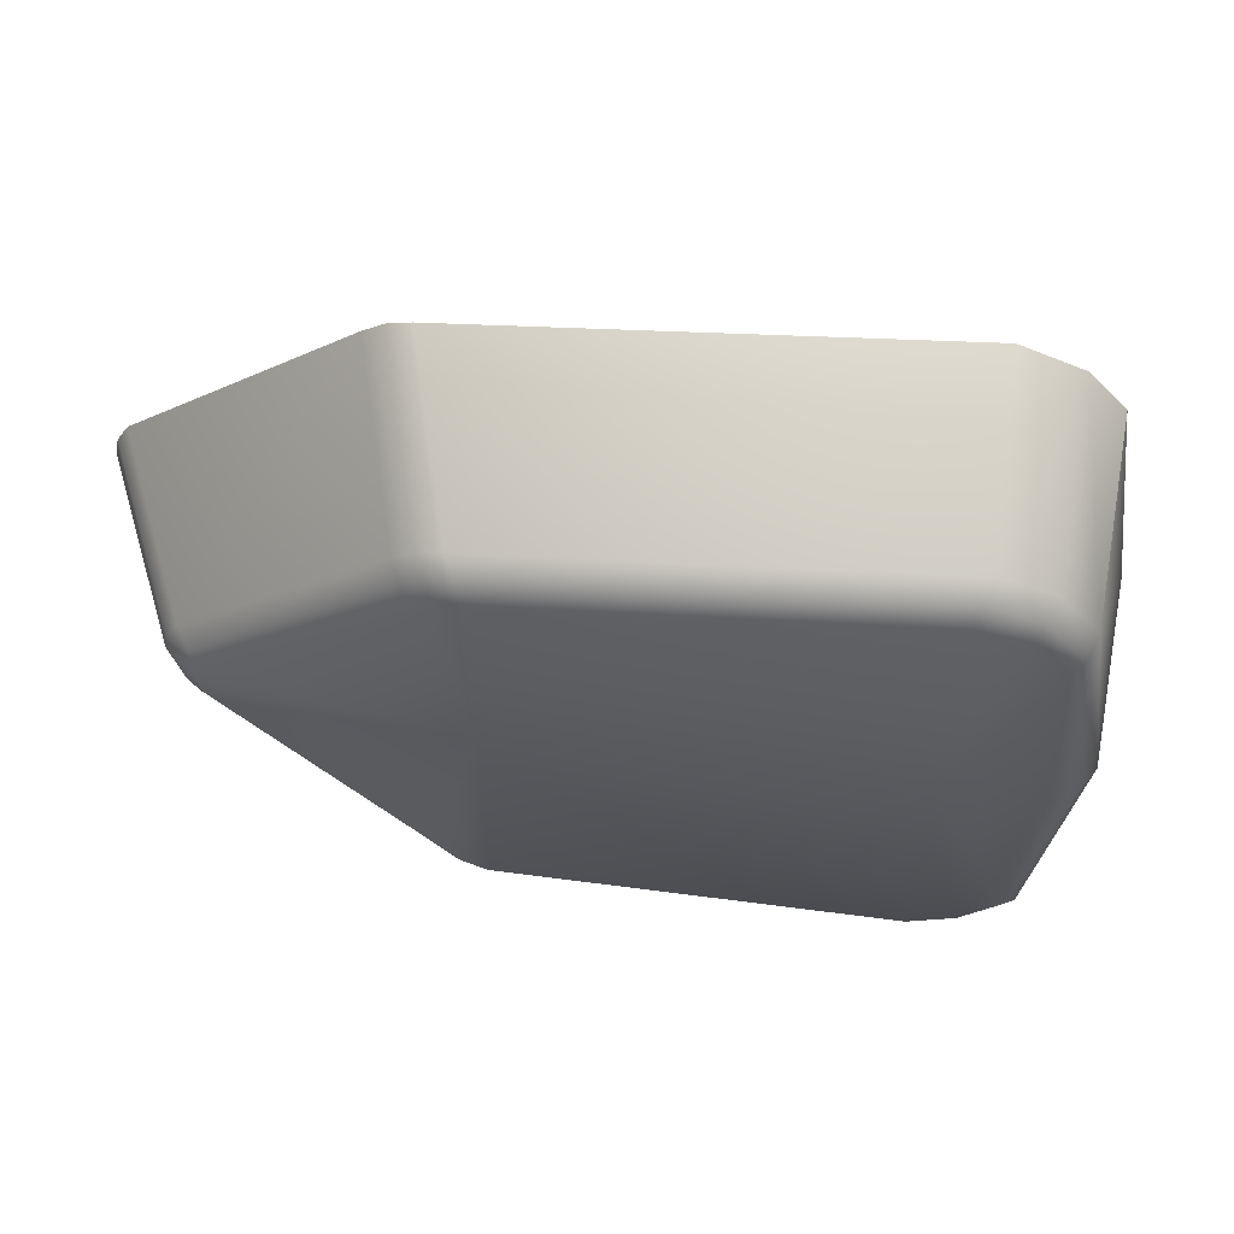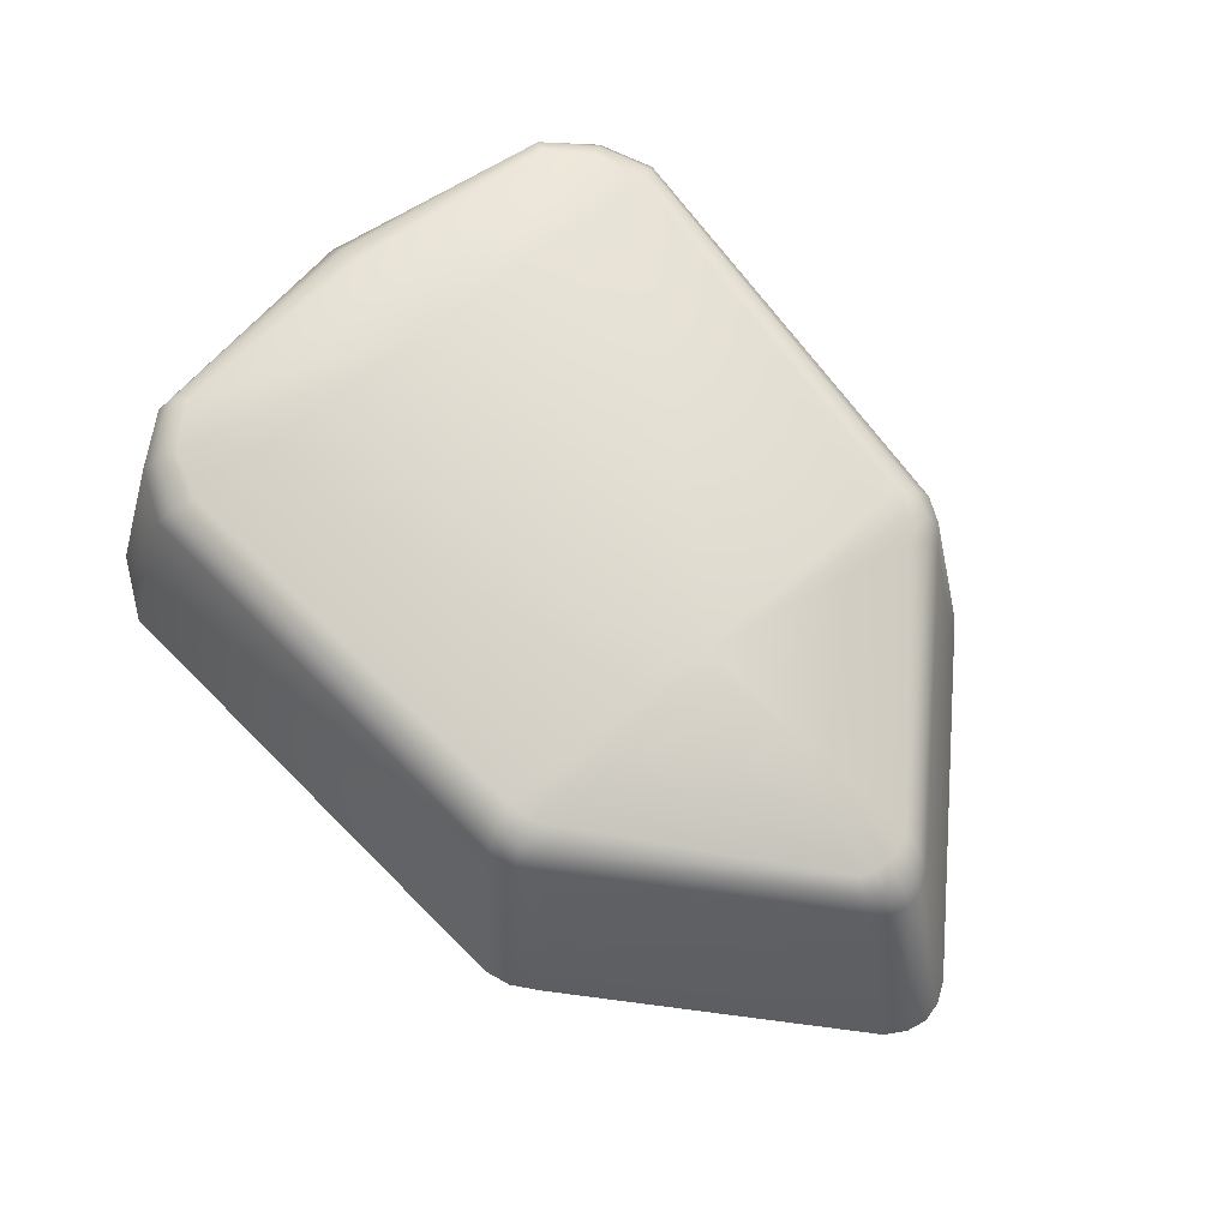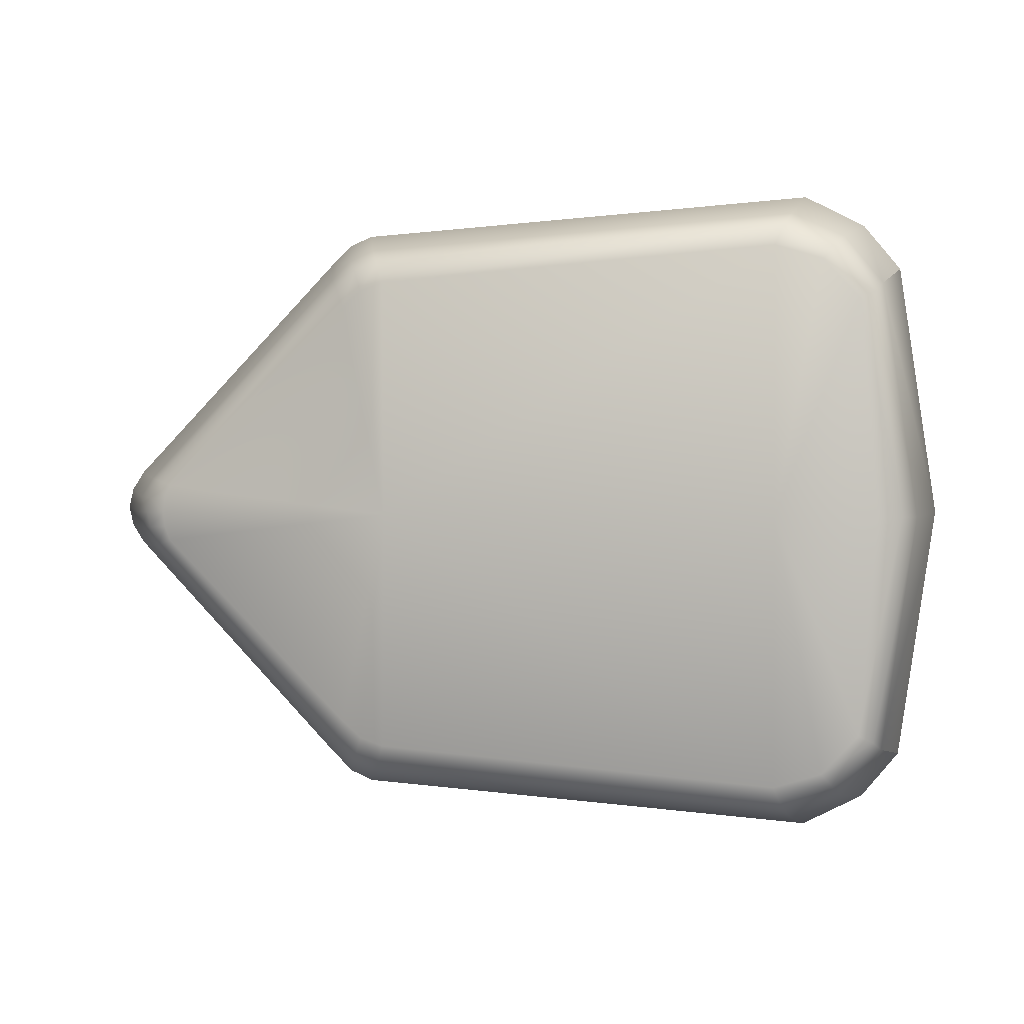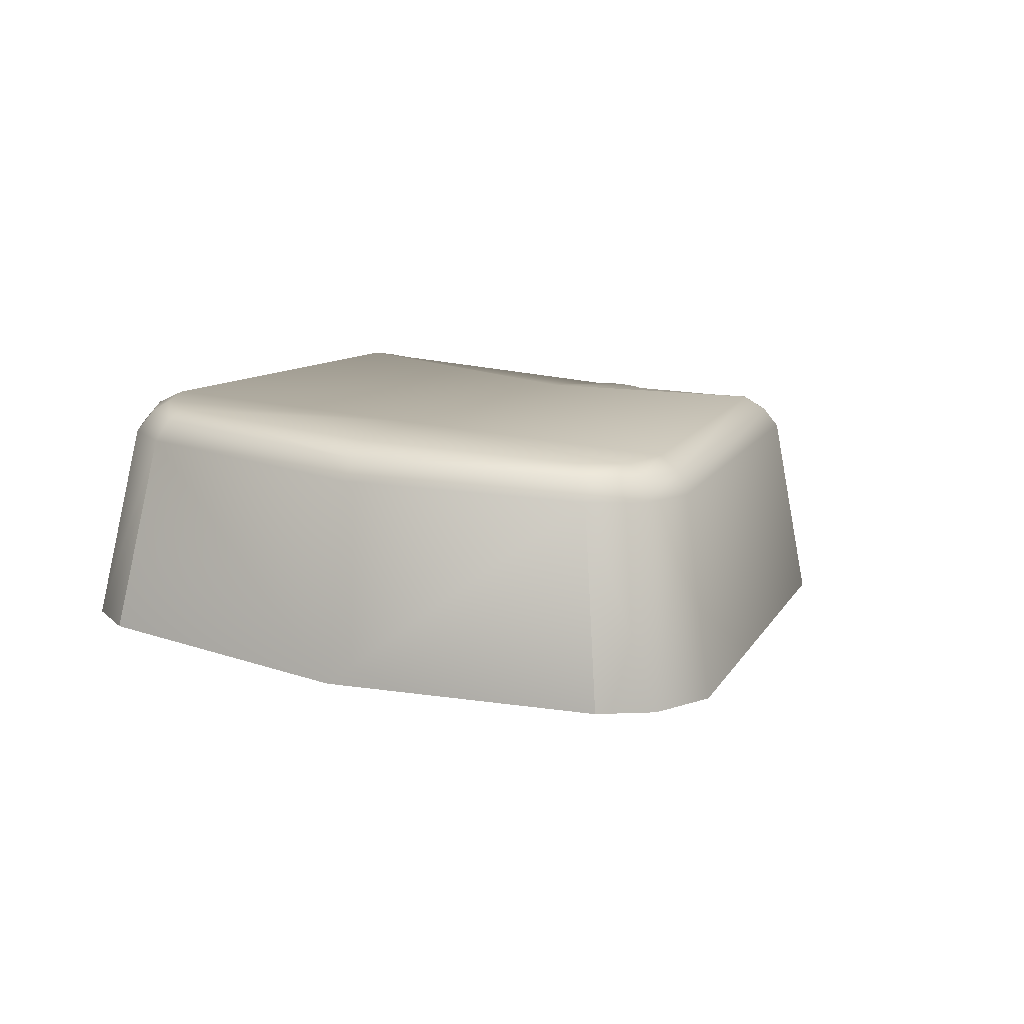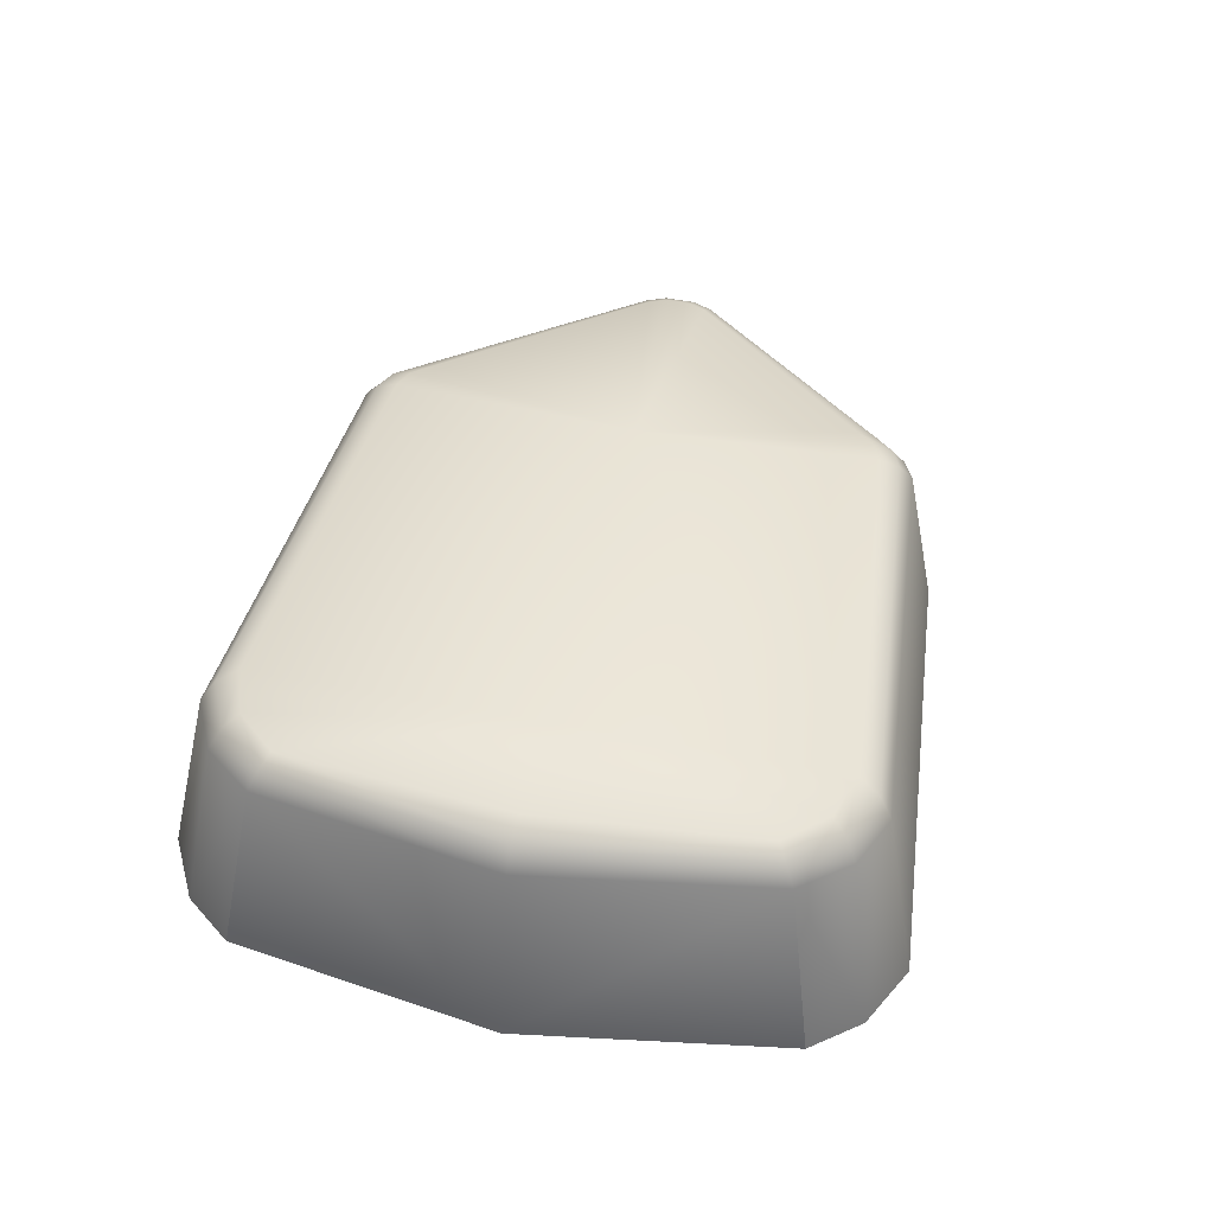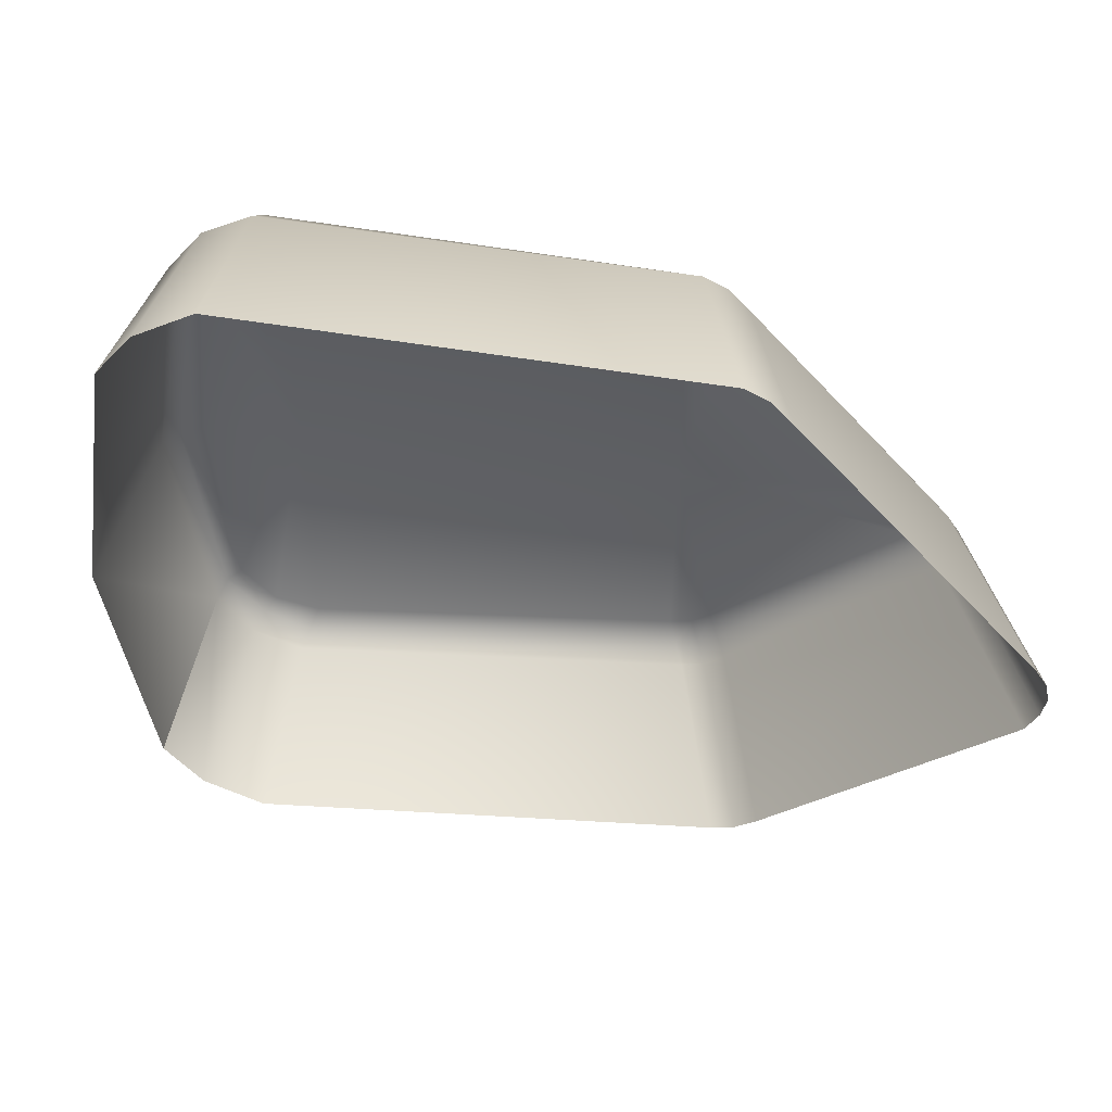
<metadata>
{"format":"obj","ext":"obj","renderer":"f3d","projection":"perspective","resolution":1024,"background":"white","views":[{"elev":59.0,"azim":177.4,"up":"+Z"},{"elev":62.8,"azim":48.4,"up":"+Y"},{"elev":1.5,"azim":-178.1,"up":"+Z"},{"elev":20.4,"azim":-67.0,"up":"+Y"},{"elev":53.5,"azim":-78.4,"up":"+Y"},{"elev":45.1,"azim":-1.0,"up":"+Z"}]}
</metadata>
<code>
o Dpad_Left
v -0.712 0.2314 -0.163
v -0.7761 0.2429 -0.1631
v -0.712 0.2336 -0.2015
v -0.7761 0.2429 -0.2067
v -0.673 0.2208 -0.163
v -0.6741 0.2208 -0.1677
v -0.7924 0.2446 -0.1631
v -0.7895 0.2446 -0.1981
v -0.71 0.2282 -0.2072
v -0.7792 0.2382 -0.2123
v -0.6674 0.2143 -0.163
v -0.6699 0.2143 -0.1689
v -0.7993 0.2401 -0.1631
v -0.7937 0.2401 -0.2009
v -0.7065 0.1956 -0.2129
v -0.7846 0.2068 -0.2186
v -0.6585 0.1799 -0.163
v -0.6613 0.1799 -0.1696
v -0.8073 0.2089 -0.1631
v -0.8009 0.2089 -0.2057
v -0.7836 0.2437 -0.2044
v -0.7947 0.2079 -0.2134
v -0.7876 0.2391 -0.2085
v -0.6992 0.193 -0.2081
v -0.7052 0.2313 -0.1976
v -0.7028 0.2257 -0.2025
v -0.7083 0.2325 -0.2003
v -0.7027 0.1944 -0.2113
v -0.7062 0.227 -0.2056
v -0.6733 0.2208 -0.1654
v -0.6593 0.1799 -0.1664
v -0.6679 0.2143 -0.1657
v -0.7966 0.243 -0.1631
v -0.7039 0.2289 -0.2009
v -0.6718 0.2186 -0.1685
v -0.6696 0.2175 -0.163
v -0.7072 0.2303 -0.2036
v -0.6702 0.2182 -0.1655
v -0.7855 0.2422 -0.2065
v -0.792 0.2433 -0.1993
v -0.7776 0.2411 -0.2102
v -0.711 0.2313 -0.205
v -0.712 0.2336 -0.1246
v -0.7761 0.2429 -0.1194
v -0.6742 0.2208 -0.1583
v -0.7895 0.2446 -0.1281
v -0.7101 0.2282 -0.1188
v -0.7792 0.2382 -0.1139
v -0.6699 0.2143 -0.1571
v -0.7937 0.2401 -0.1253
v -0.7066 0.1956 -0.1132
v -0.7846 0.2068 -0.1076
v -0.6613 0.1799 -0.1564
v -0.8009 0.2089 -0.1204
v -0.7837 0.2437 -0.1217
v -0.7947 0.2079 -0.1128
v -0.7876 0.2391 -0.1177
v -0.6993 0.193 -0.118
v -0.7052 0.2313 -0.1285
v -0.7029 0.2257 -0.1235
v -0.7083 0.2325 -0.1258
v -0.7028 0.1944 -0.1147
v -0.7062 0.227 -0.1204
v -0.6733 0.2208 -0.1606
v -0.6593 0.1799 -0.1596
v -0.6679 0.2143 -0.1603
v -0.7039 0.2289 -0.1252
v -0.6718 0.2186 -0.1575
v -0.7072 0.2303 -0.1224
v -0.6702 0.2182 -0.1605
v -0.7856 0.2422 -0.1196
v -0.792 0.2433 -0.1268
v -0.7776 0.2411 -0.1159
v -0.711 0.2313 -0.1211
f 1 3 4 2
f 1 6 25
f 4 21 2
f 4 41 39 21
f 6 35 34 25
f 3 42 41 4
f 8 40 33 7
f 5 36 38 30
f 9 15 16 10
f 10 16 22 23
f 11 17 31 32
f 12 18 24 26
f 14 20 19 13
f 22 20 14 23
f 23 14 40 39
f 25 27 1
f 26 29 37 34
f 24 28 29 26
f 27 3 1
f 29 9 42 37
f 28 15 9 29
f 21 8 2
f 8 7 2
f 32 12 35 38
f 30 1 5
f 31 18 12 32
f 6 1 30
f 36 11 32 38
f 40 8 21 39
f 35 12 26 34
f 35 6 30 38
f 42 9 10 41
f 42 3 27 37
f 37 27 25 34
f 40 14 13 33
f 41 10 23 39
f 1 2 44 43
f 1 59 45
f 44 2 55
f 44 55 71 73
f 45 59 67 68
f 43 44 73 74
f 46 7 33 72
f 5 64 70 36
f 47 48 52 51
f 48 57 56 52
f 11 66 65 17
f 49 60 58 53
f 50 13 19 54
f 56 57 50 54
f 57 71 72 50
f 59 1 61
f 60 67 69 63
f 58 60 63 62
f 61 1 43
f 63 69 74 47
f 62 63 47 51
f 55 2 46
f 46 2 7
f 66 70 68 49
f 64 5 1
f 65 66 49 53
f 45 64 1
f 36 70 66 11
f 72 71 55 46
f 68 67 60 49
f 68 70 64 45
f 74 73 48 47
f 74 69 61 43
f 69 67 59 61
f 72 33 13 50
f 73 71 57 48

</code>
